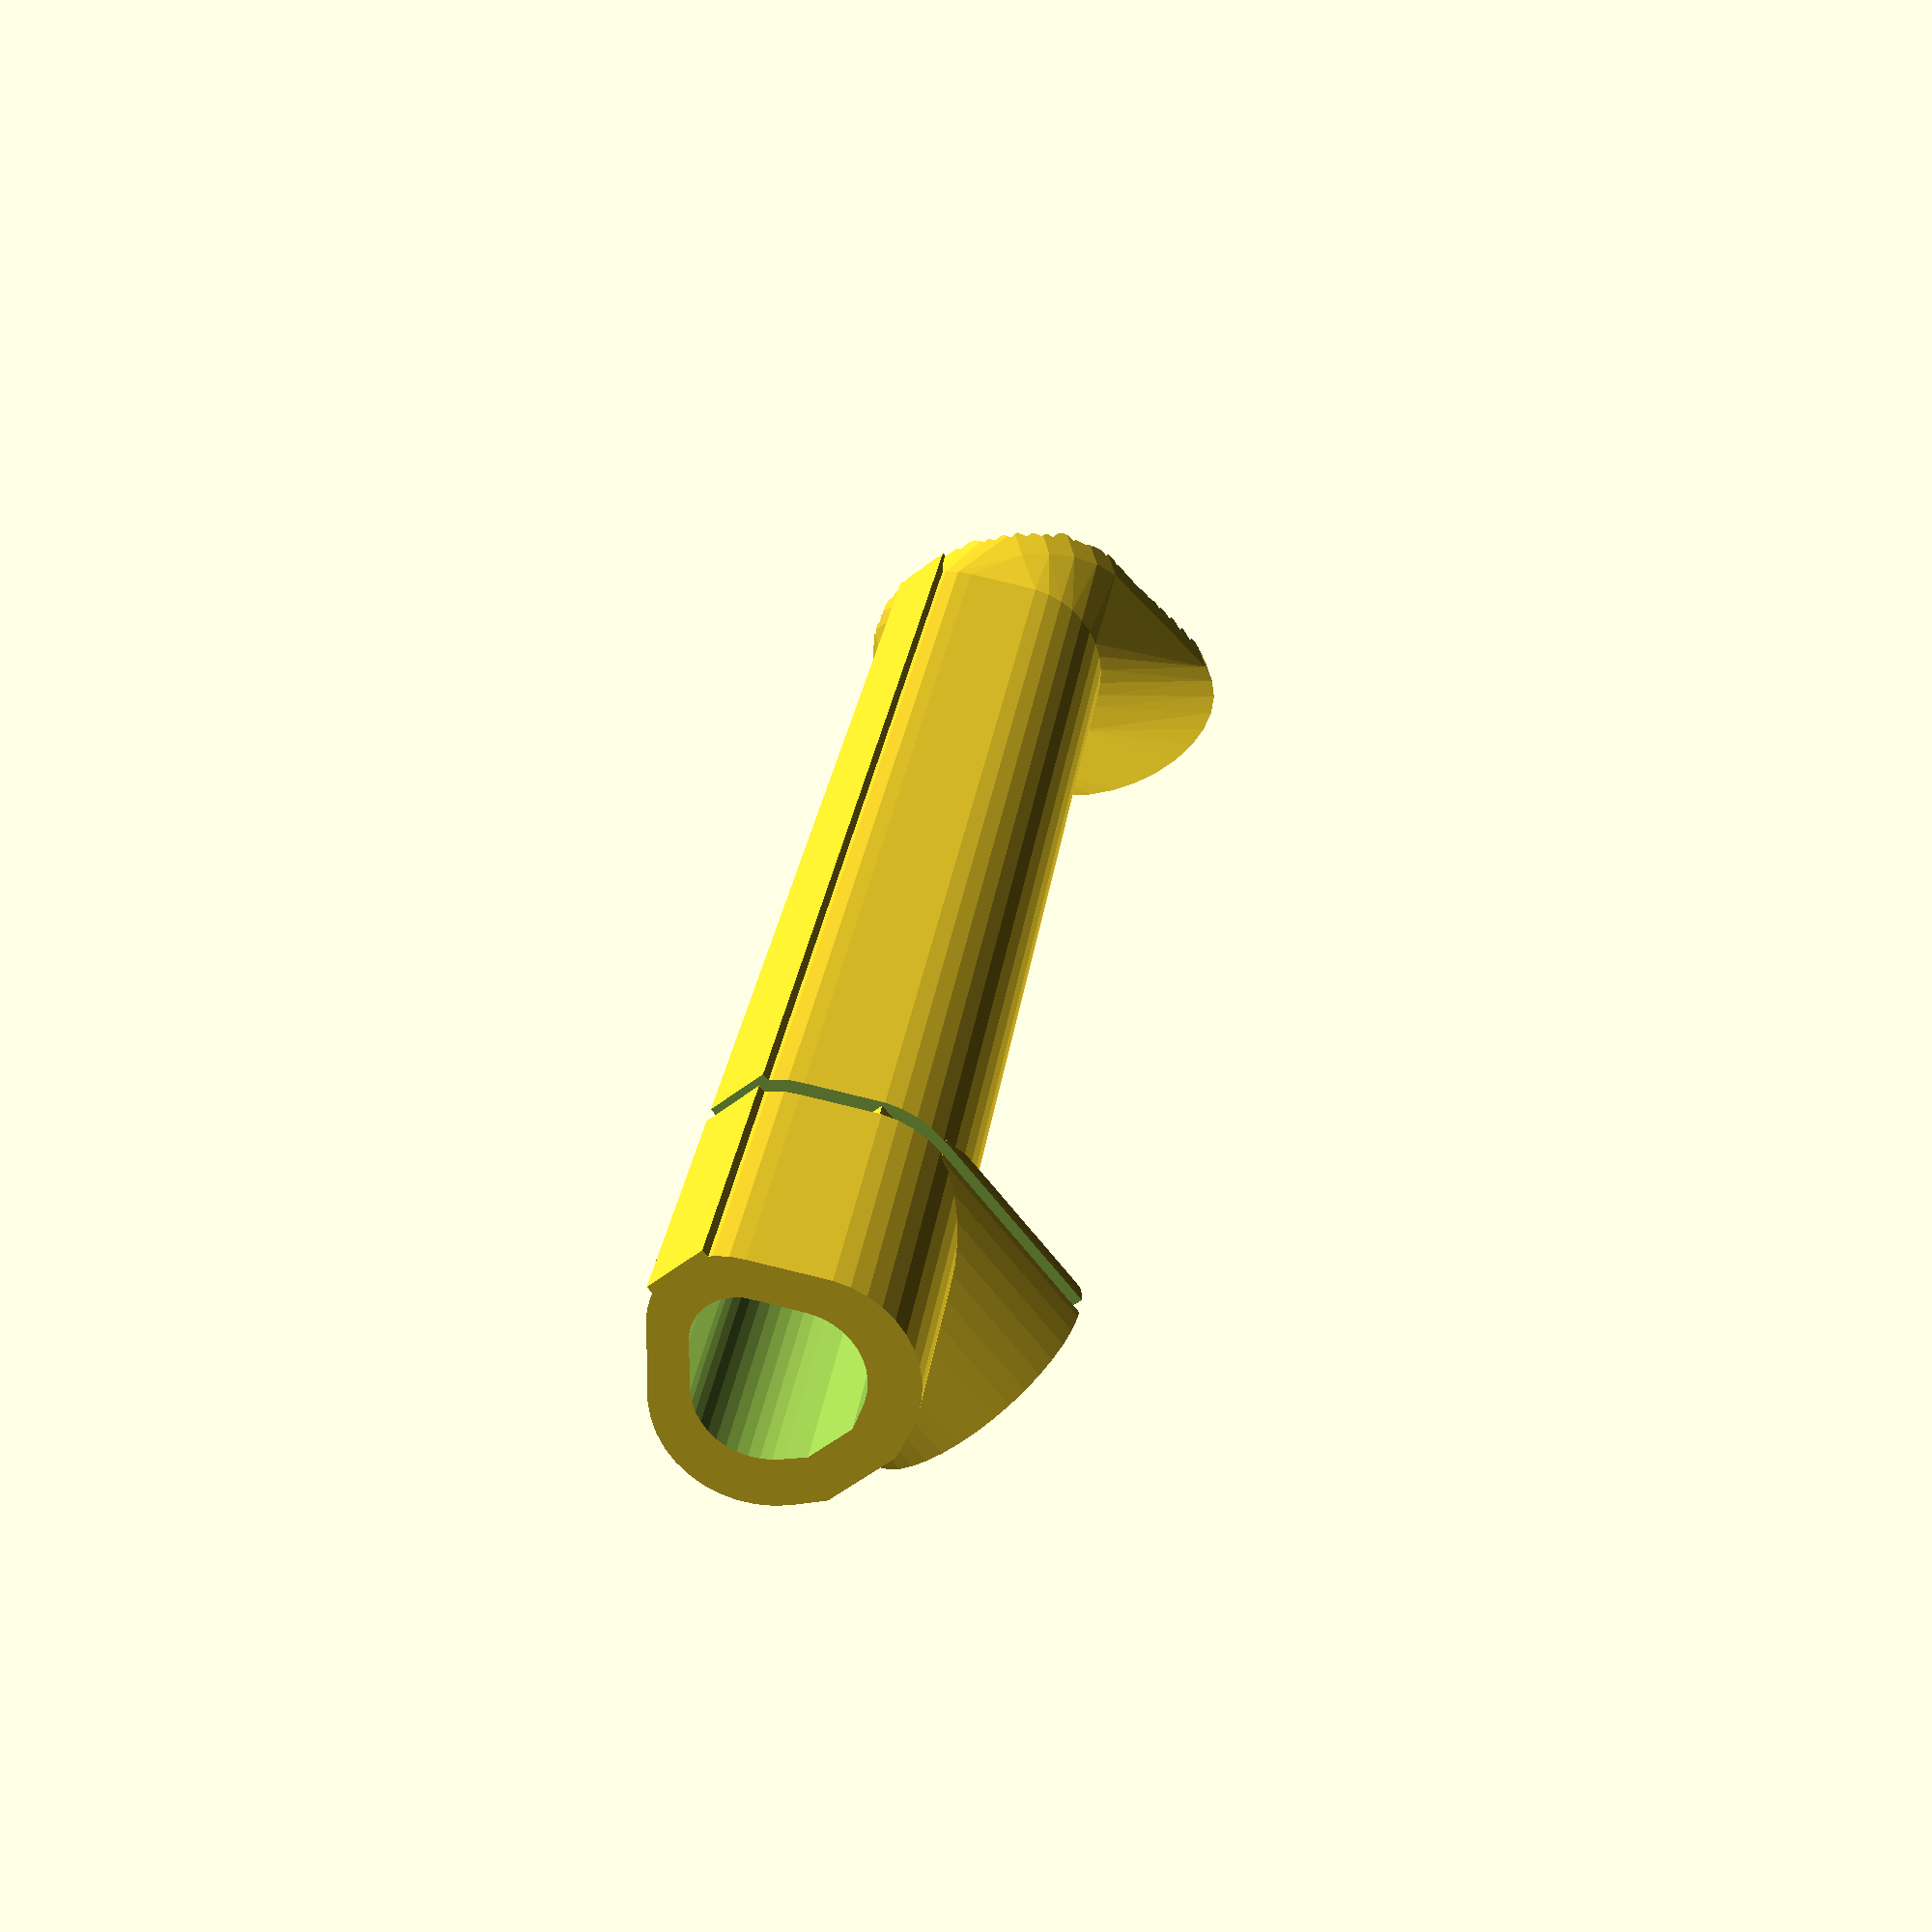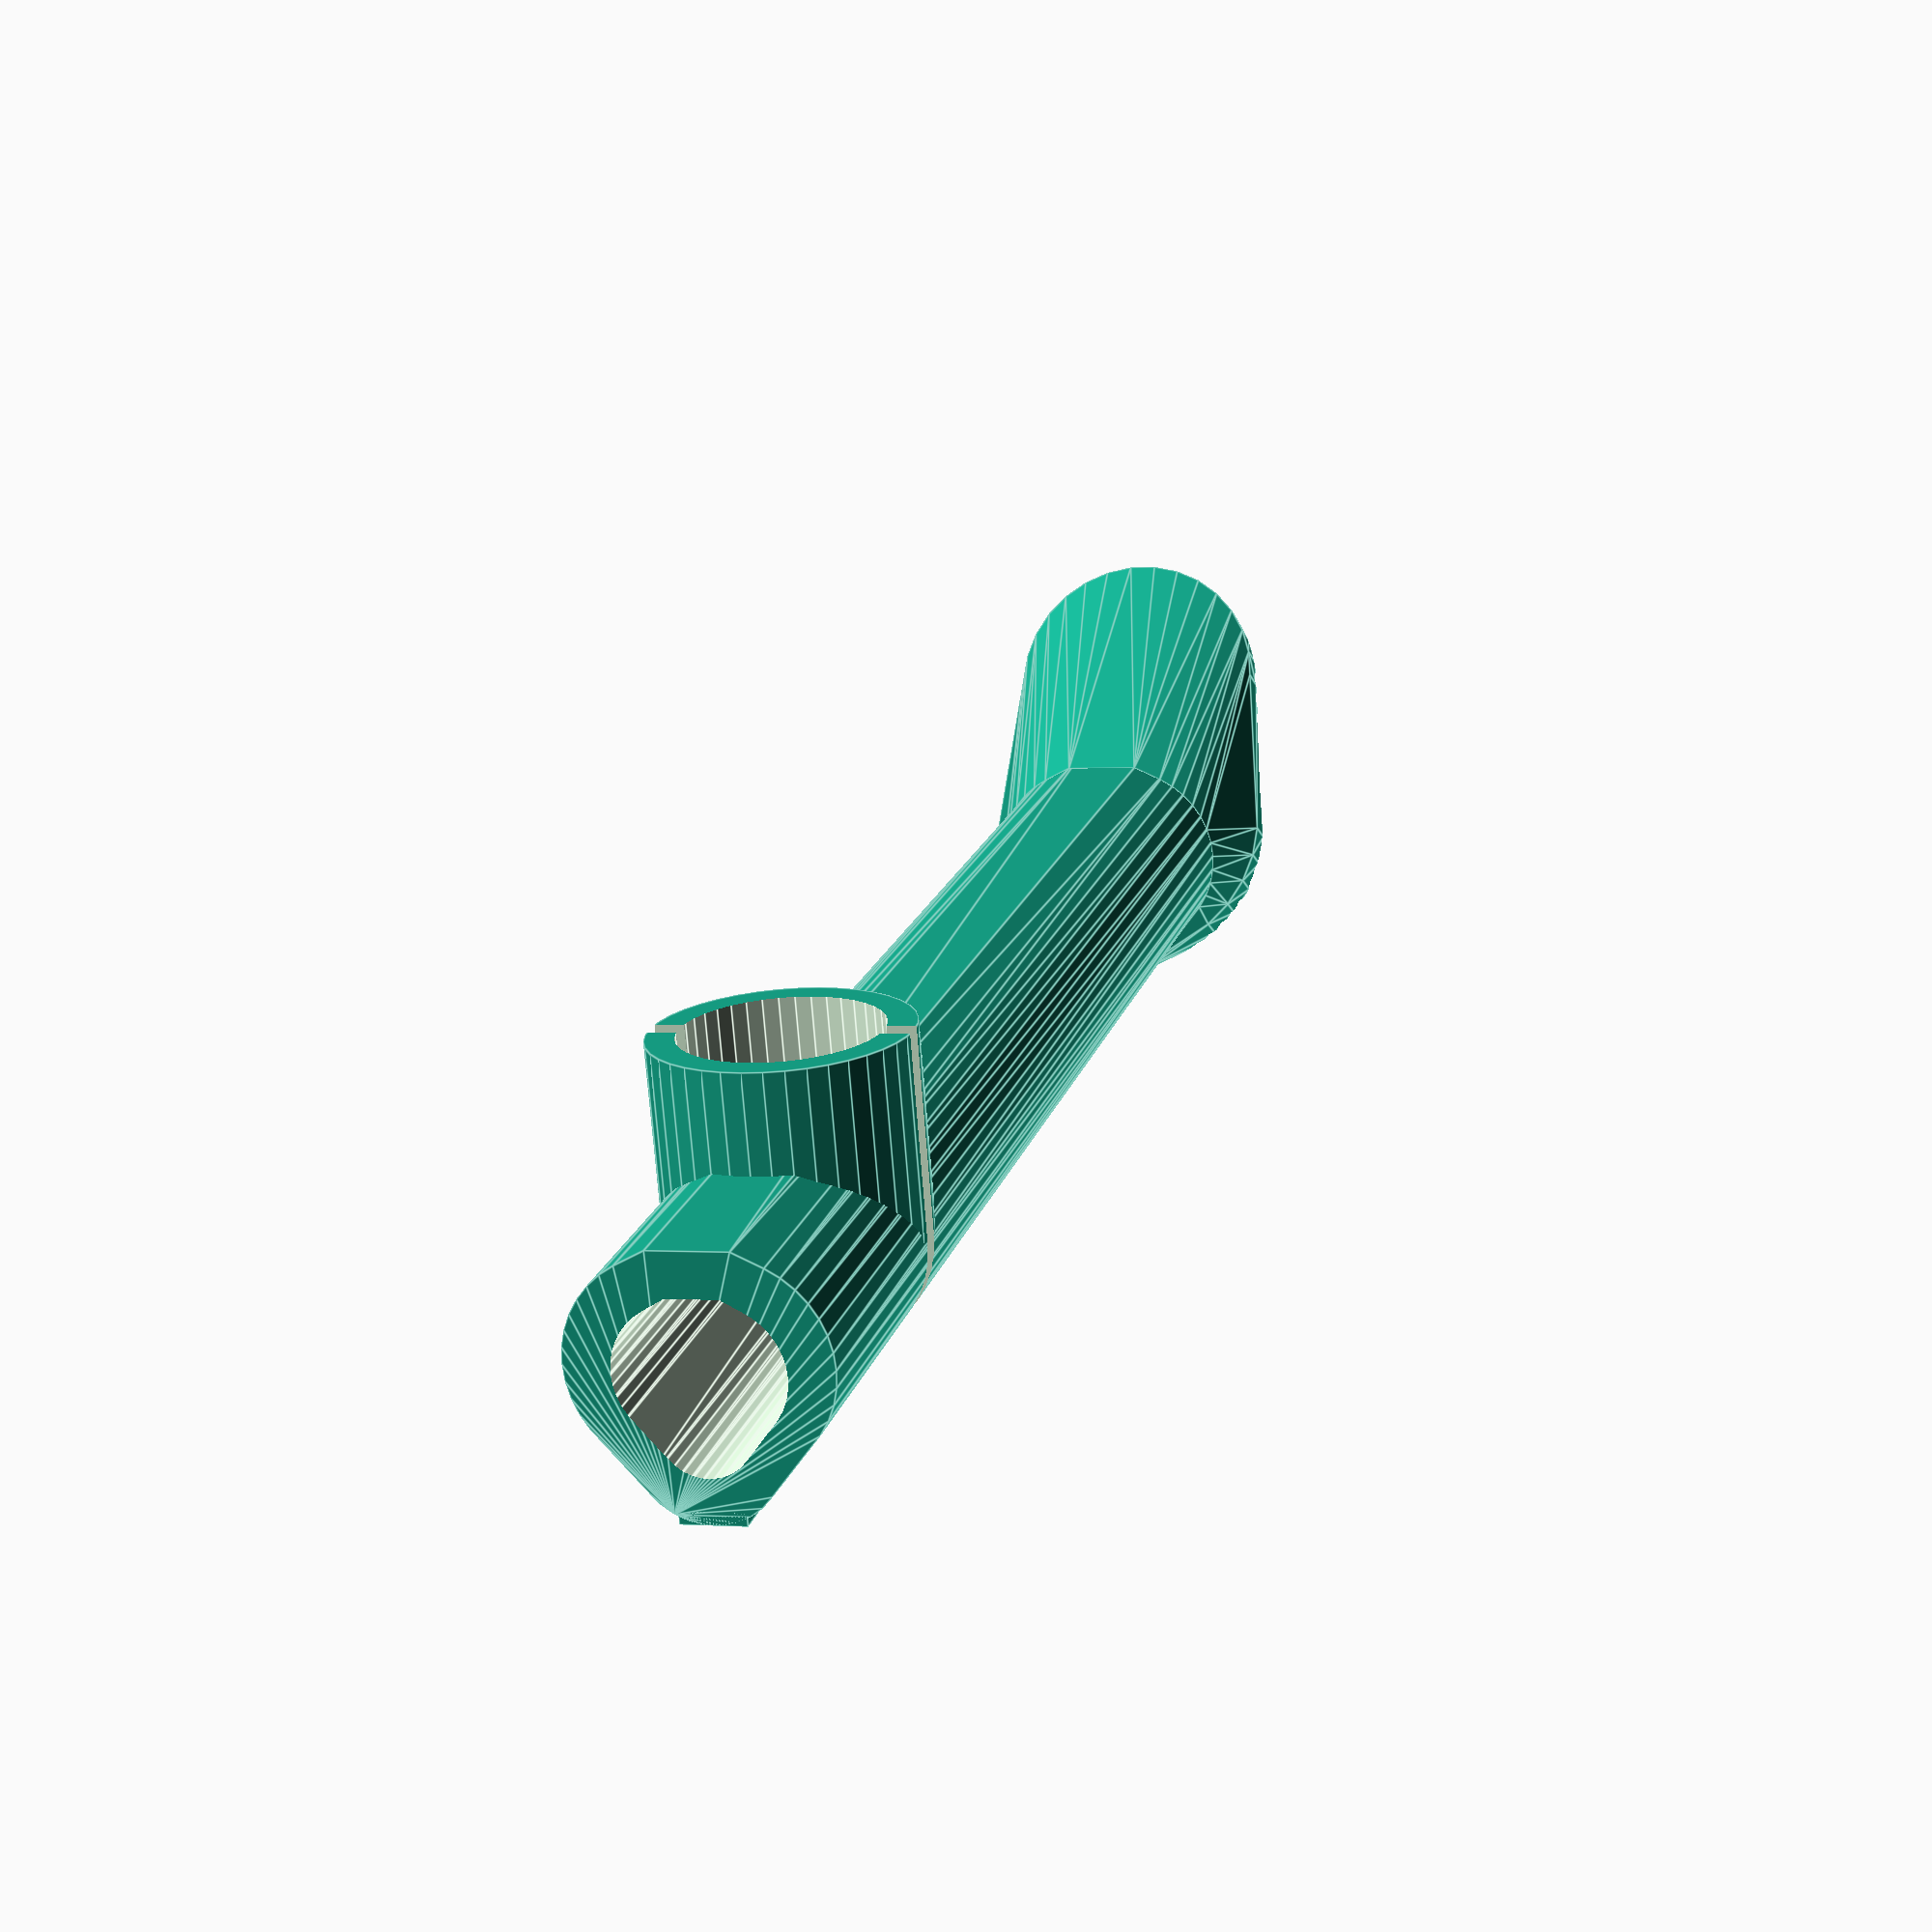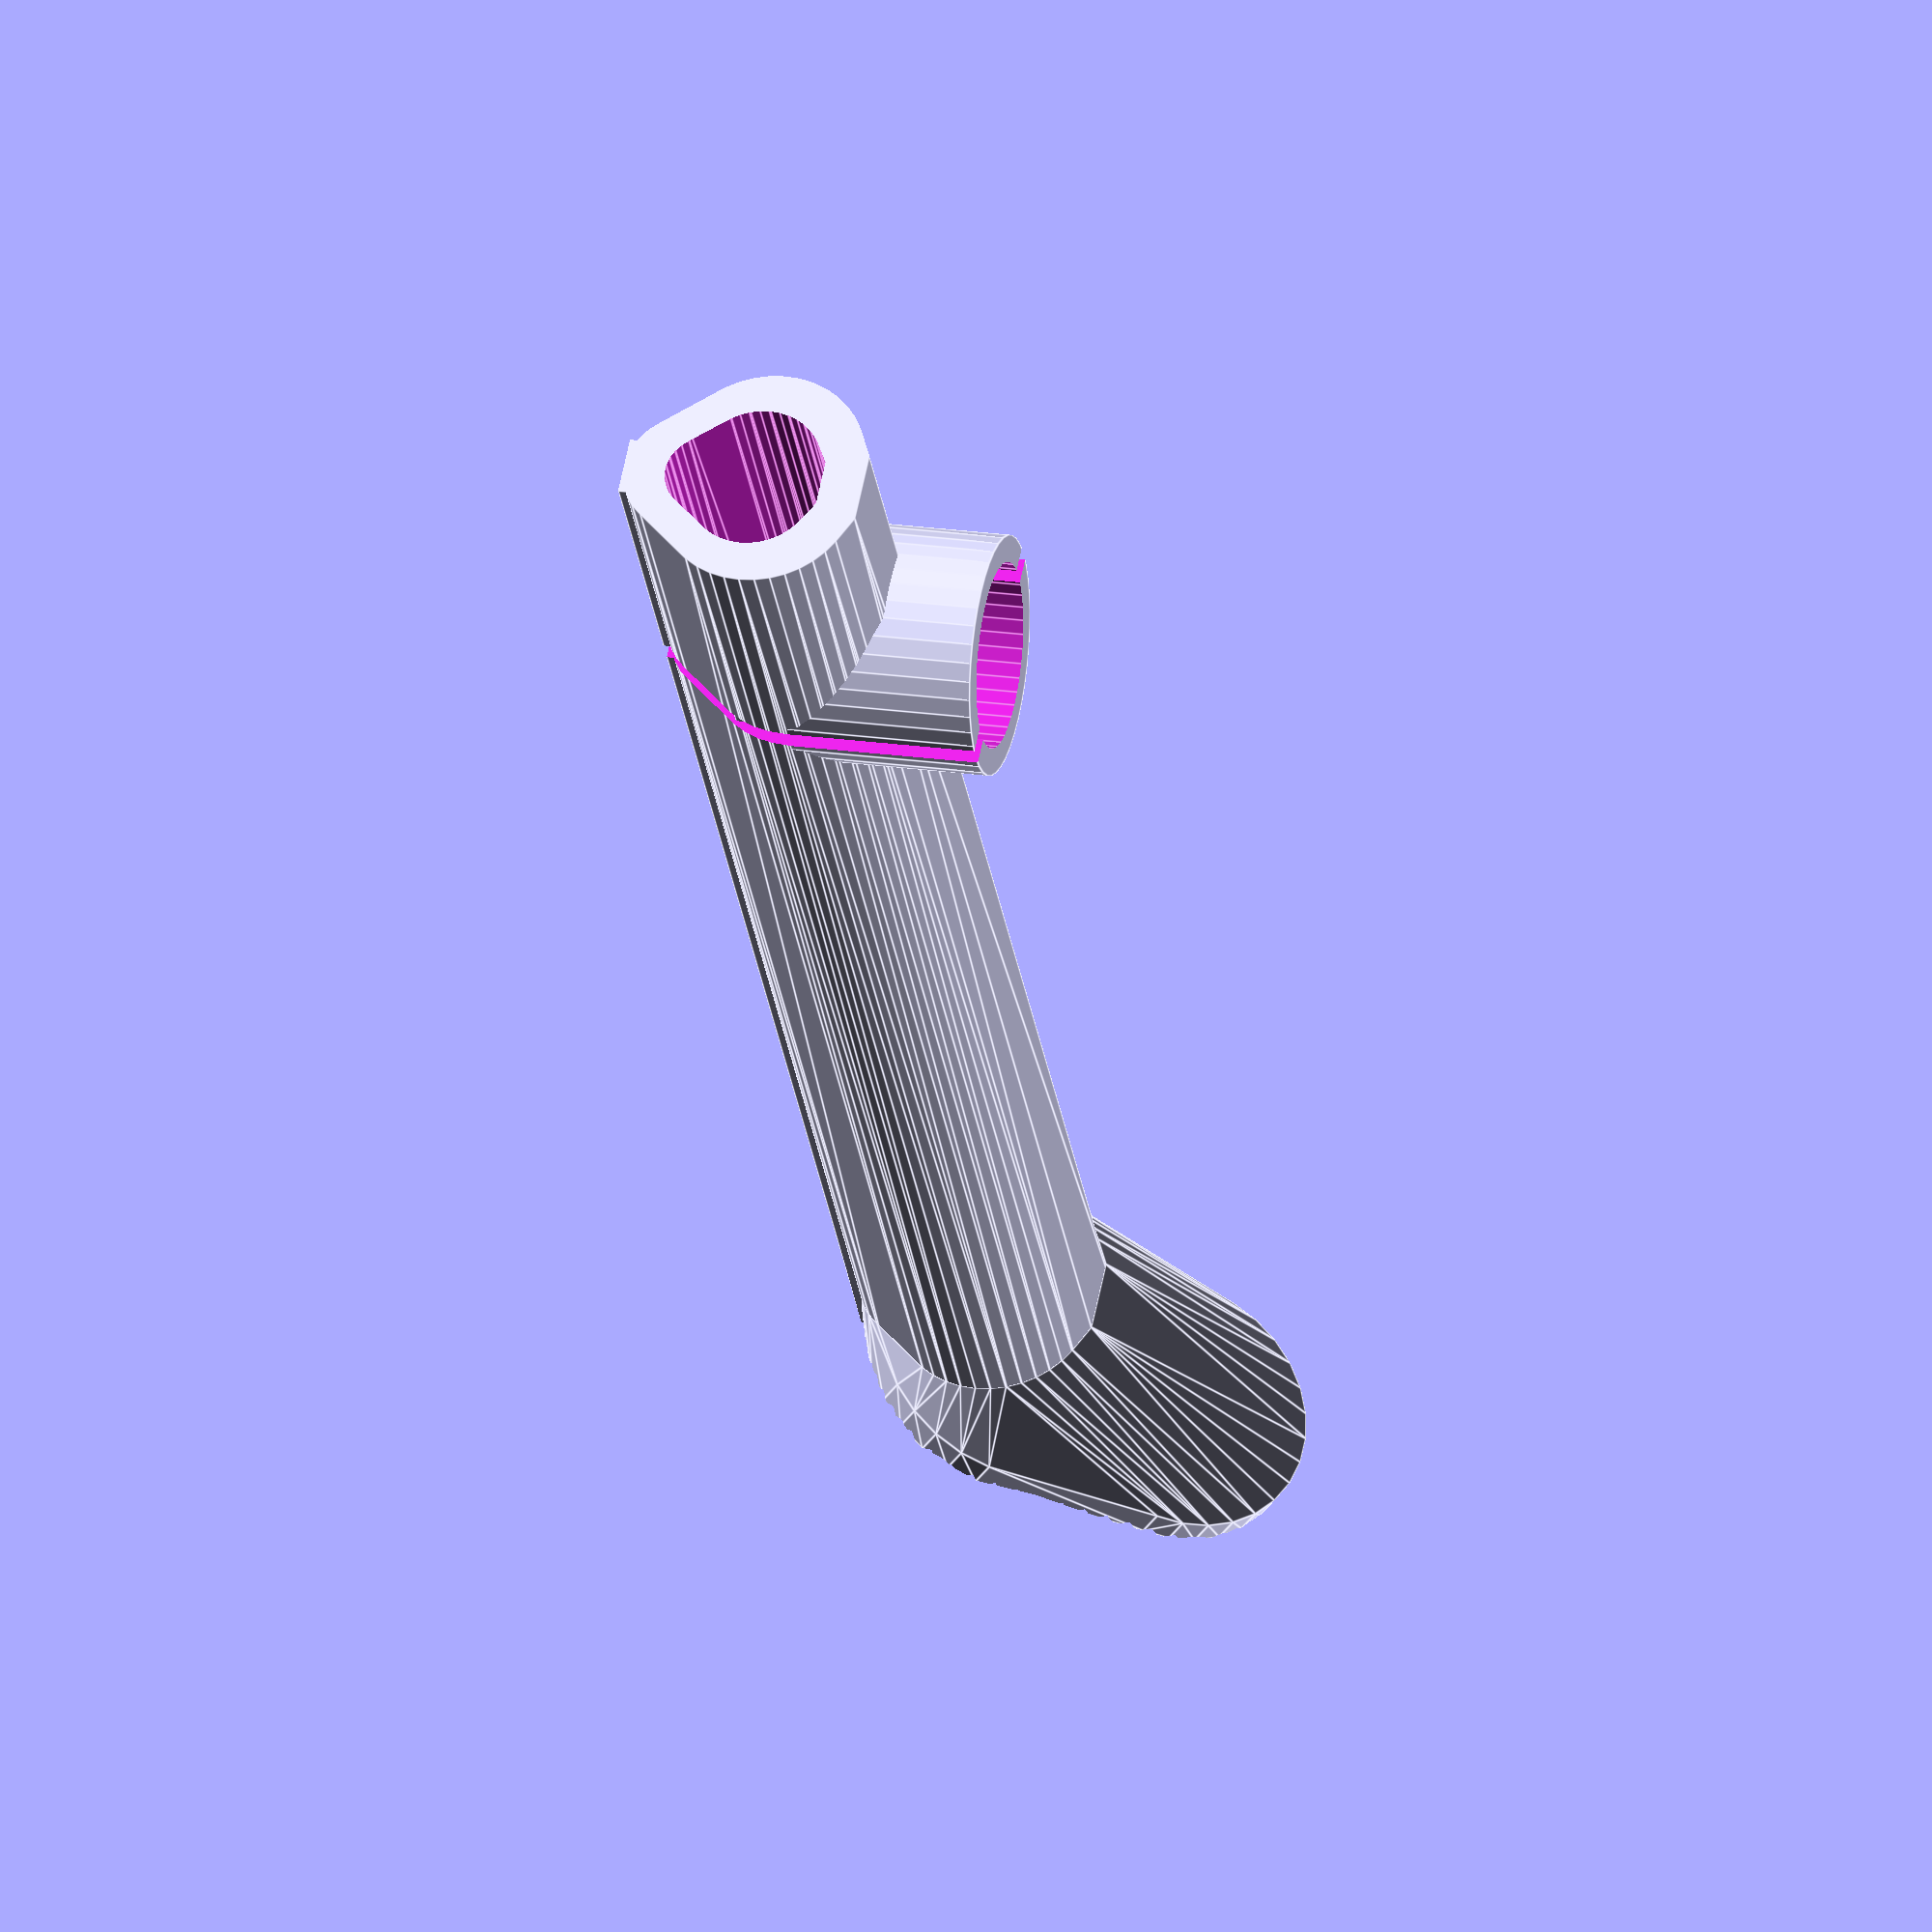
<openscad>

// length of the foot part
length = 130;

// offset of the locking clip, from the open end
clip_offset = 25;

module _stand_form(d=13, h=10) {
    inner_d = 10.7/13 * d;
    bottom = 7.2/13 * d;
    top = 4/13 * d;

    translate([0,d-inner_d/2,0])
    hull() {
        translate([-d/2+inner_d/2+0.1,0,0])
        cylinder(d=inner_d,h=h,$fn=40);

        translate([d/2-inner_d/2-0.1,0,0])
        cylinder(d=inner_d,h=h,$fn=40);

        translate([0,inner_d/2,h/2])
        cube([top,0.5,h],center=true);

        translate([0,-d+inner_d/2+bottom/2,h/2])
        cylinder(d=bottom,h=h,center=true,$fn=30);
    }
}

// print this and see how it fits the stand. Adjust form as needed.
module test_stand_form() {
    
    difference() {
        _stand_form(d=15, h=7);

        translate([0,1,-.1])
        _stand_form(d=13, h=8);
    }
}

module stand_leg() {

    difference() {
        union() {
            // leg
            hull() {
                rotate([90,0,0])
                _stand_form(20, h=4);

                // foot
                rotate([58,0,0])
                translate([0,25/2,0])
                hull() {
                    cylinder(d=25,h=3,$fn=30);

                    translate([0,15,0])
                    cylinder(d=22,h=3,$fn=30);
                }
            }
            // stand body
            rotate([90,0,0])
            _stand_form(20, h=length);
            
            // level bottom
            translate([0,-length/2,1/2])
            cube([5,length,1],center=true);

            // stand button holder
            translate([0,-length+clip_offset,22/2+1])
            cylinder(d=20,h=28-(22/2+1),$fn=40);
        }
        // stand hole
        translate([0,-10,3.5])
        rotate([90,0,0])
        _stand_form(13, h=length);

        // hole through for extra strength
        translate([0,-length/2,22/2])
        rotate([90,0,0])
        cylinder(d=2,h=length+clip_offset,center=true);

        // button indent
        translate([0,-length+clip_offset,28-9])
        cylinder(d=15.5,h=10,$fn=40);

        // lock hook indents
        translate([0,-length+clip_offset,12/2+7])
        difference() {
            cube([25,1.8,40],center=true);
            cube([16,2,12],center=true);
        }

        // foot indents
        rotate([58,0,0])
        for(i=[0:30]) {
            translate([-20+i*2,0])
            rotate([0,45,0])
            cube([1,80,1],center=true);

            translate([0,-20+i*2,0])
            rotate([45,0,0])
            cube([60,1,1],center=true);
        }
    }
}

stand_leg();
//test_stand_form();

</openscad>
<views>
elev=69.3 azim=351.1 roll=218.4 proj=p view=wireframe
elev=253.2 azim=194.5 roll=175.6 proj=p view=edges
elev=159.7 azim=321.8 roll=255.5 proj=o view=edges
</views>
